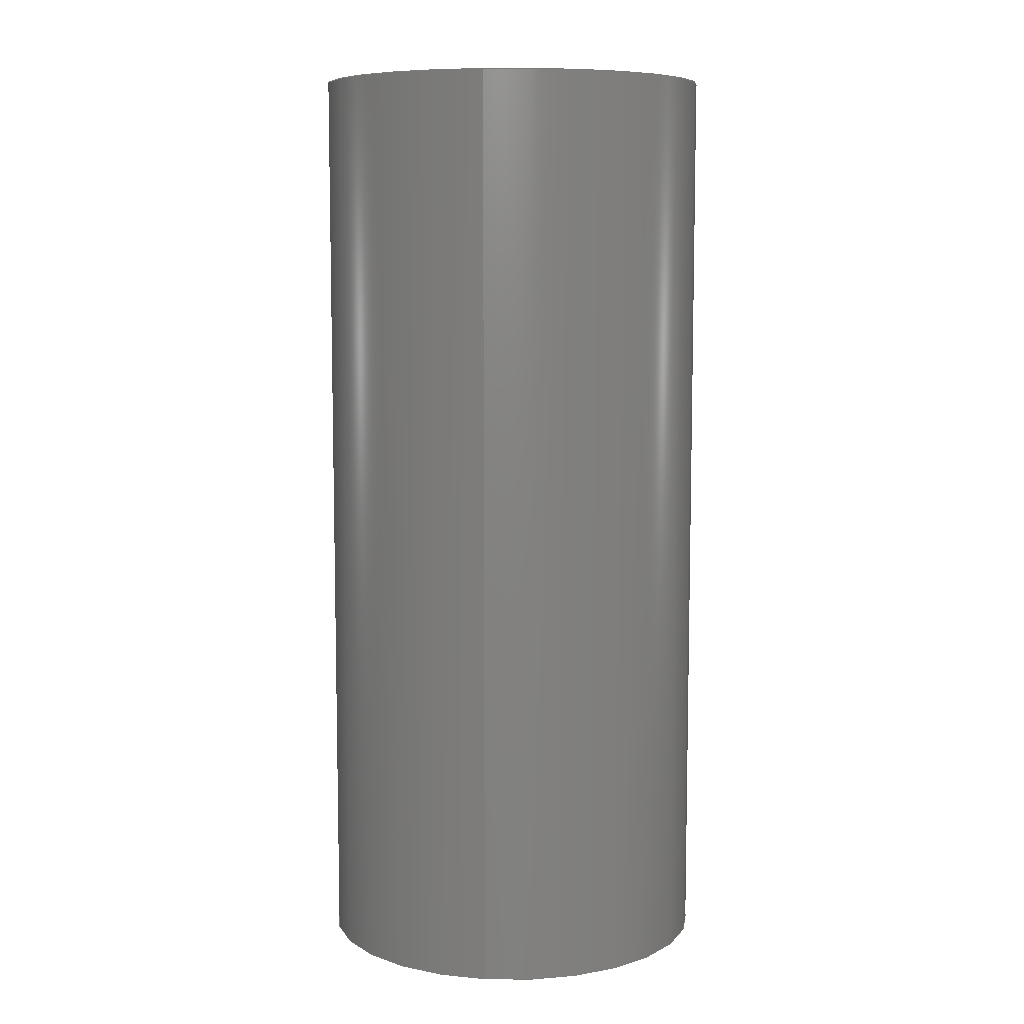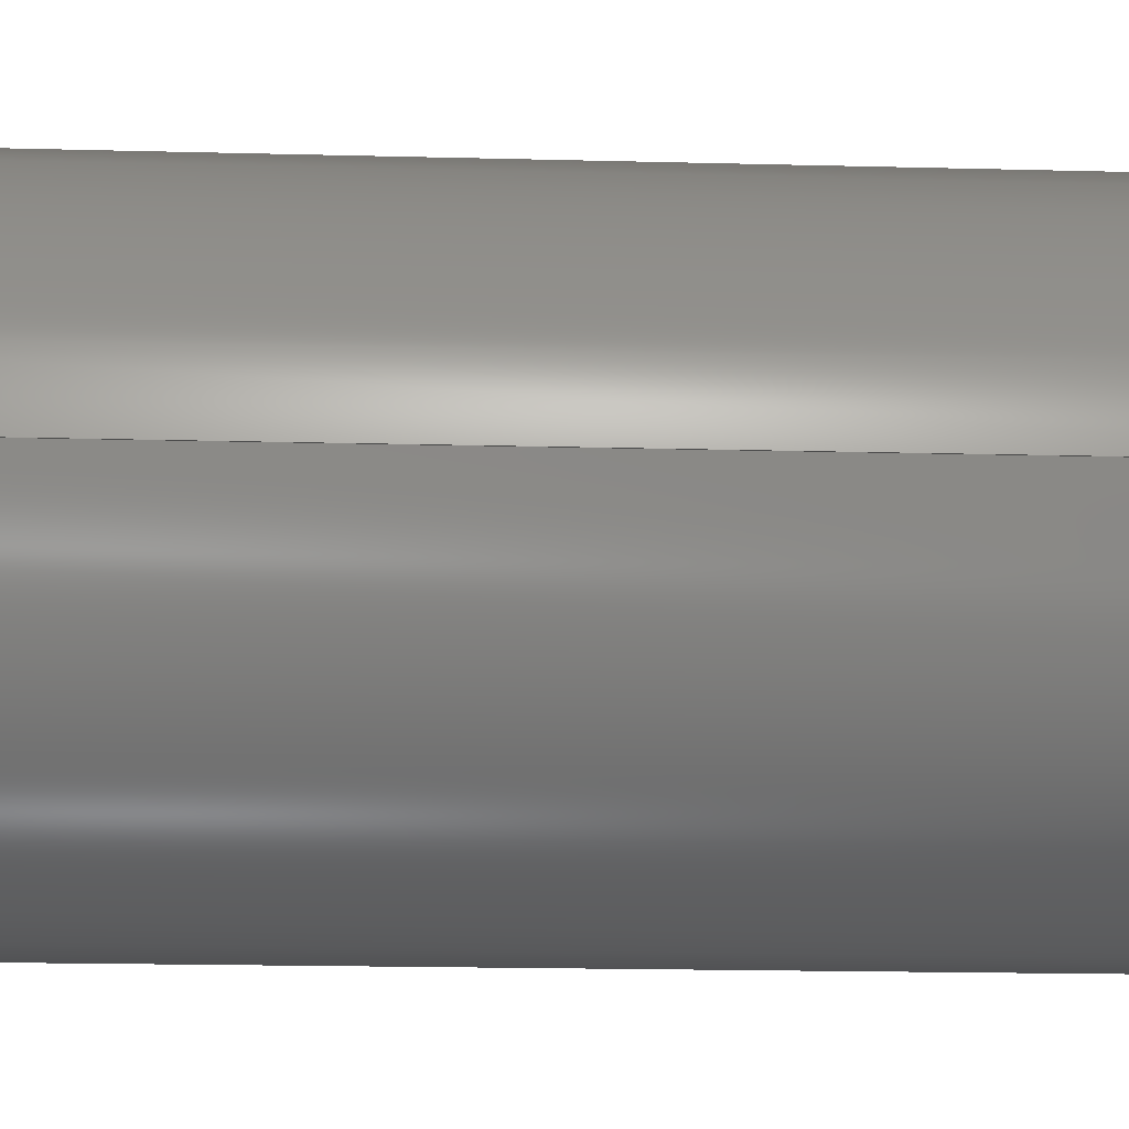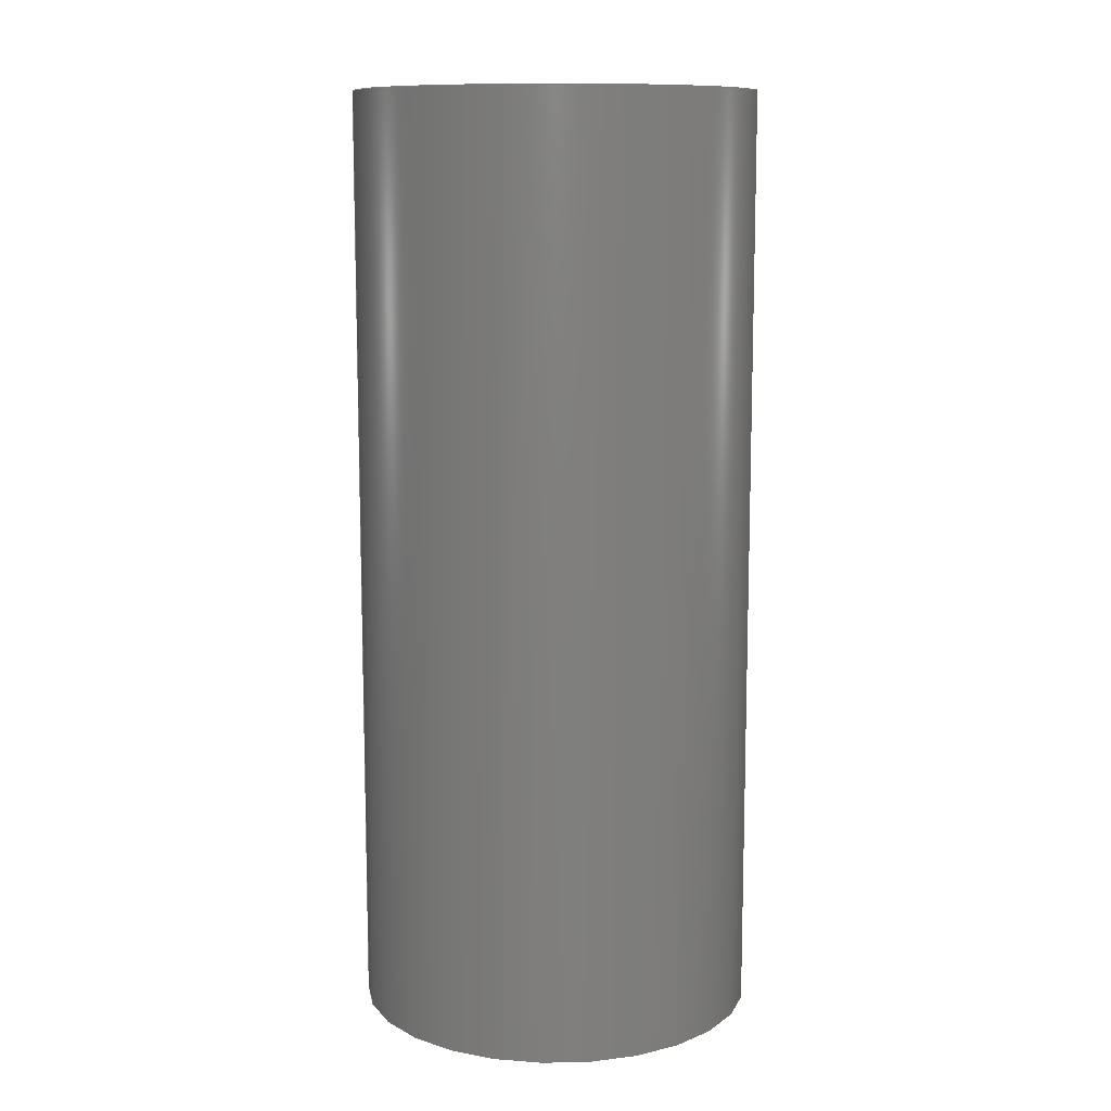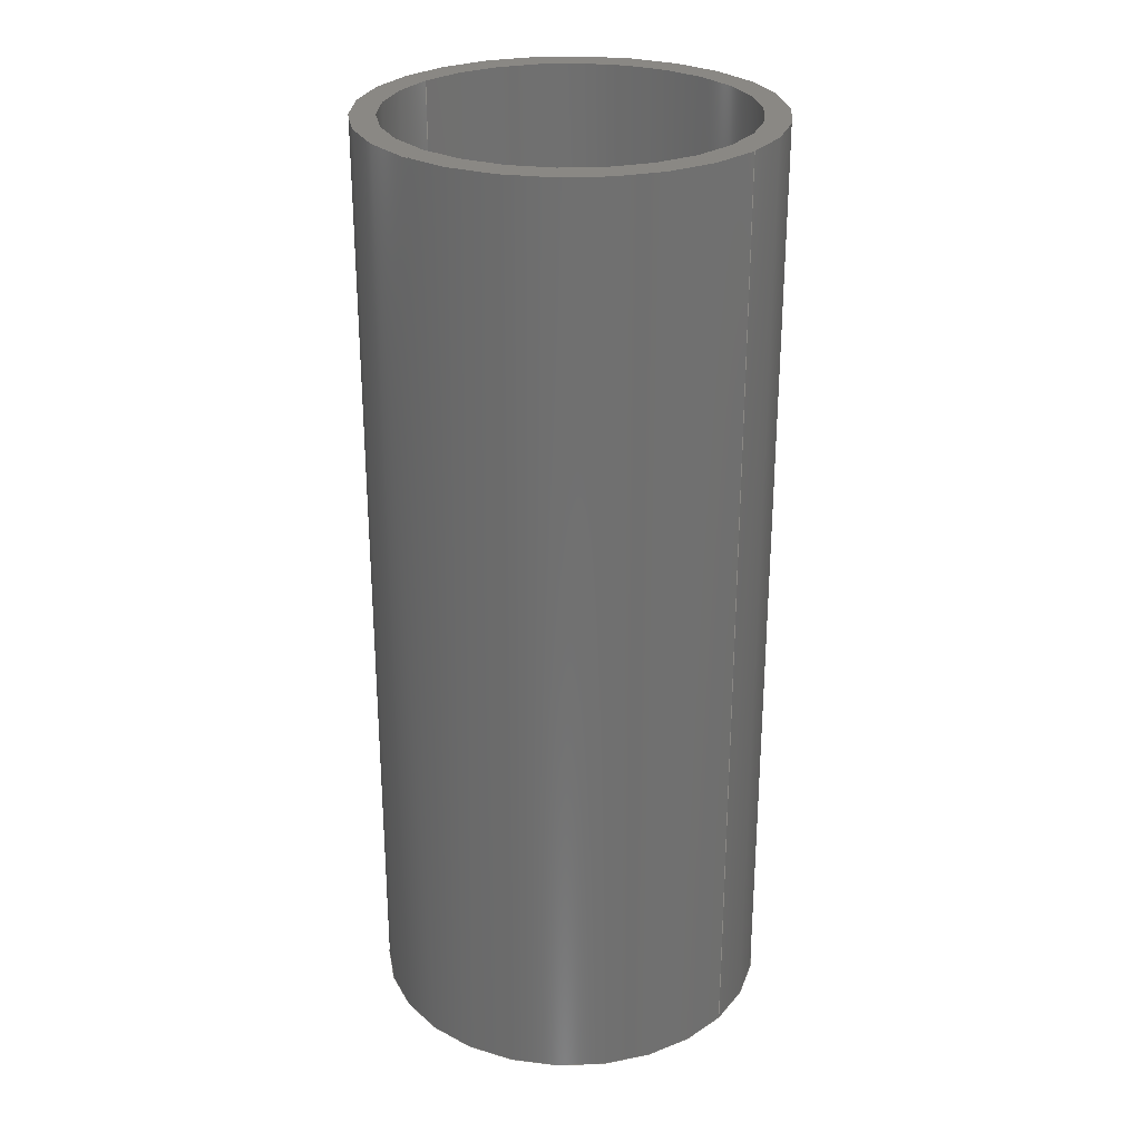
<metadata>
{"format":"step","ext":"step","renderer":"f3d","projection":"perspective","resolution":1024,"background":"white","views":[{"elev":8.0,"azim":98.2,"up":"+Z"},{"elev":-15.3,"azim":86.6,"up":"+Y"},{"elev":10.9,"azim":176.9,"up":"+Z"},{"elev":27.6,"azim":38.5,"up":"+Z"}]}
</metadata>
<code>
ISO-10303-21;
DATA;
#1 = PRODUCT_CONTEXT ( 'NONE', #71, 'mechanical' ) ;
#2 = ADVANCED_FACE ( 'NONE', ( #111 ), #107, .F. ) ;
#3 = DIRECTION ( 'NONE',  ( -1, 0, 0 ) ) ;
#4 = CARTESIAN_POINT ( 'NONE',  ( -6.35, 0, 0 ) ) ;
#5 = CARTESIAN_POINT ( 'NONE',  ( 6.939e-15, 0, 0 ) ) ;
#6 = DIRECTION ( 'NONE',  ( 0, 0, -1 ) ) ;
#7 = CARTESIAN_POINT ( 'NONE',  ( 0, 0, 0 ) ) ;
#8 = APPLICATION_PROTOCOL_DEFINITION ( 'draft international standard', 'automotive_design', 1998, #64 ) ;
#9 = DIRECTION ( 'NONE',  ( 0, -0, 1 ) ) ;
#10 = CARTESIAN_POINT ( 'NONE',  ( 6.939e-15, 0, 0 ) ) ;
#11 = DIRECTION ( 'NONE',  ( 0, 0, -1 ) ) ;
#12 = FILL_AREA_STYLE ('',( #28 ) ) ;
#13 = CARTESIAN_POINT ( 'NONE',  ( 6.939e-15, 0, 29.72 ) ) ;
#14 = DIRECTION ( 'NONE',  ( -1, 0, -0 ) ) ;
#15 = ADVANCED_BREP_SHAPE_REPRESENTATION ( 'am-0333 AMS Brass Tube', ( #36, #155 ), #167 ) ;
#16 = DIRECTION ( 'NONE',  ( 0, 0, -1 ) ) ;
#17 = DIRECTION ( 'NONE',  ( 0, 0, -1 ) ) ;
#18 = SURFACE_STYLE_USAGE ( .BOTH. , #90 ) ;
#19 = SHAPE_DEFINITION_REPRESENTATION ( #77, #15 ) ;
#20 = CARTESIAN_POINT ( 'NONE',  ( 6.35, 7.777e-16, 29.72 ) ) ;
#21 =( LENGTH_UNIT ( ) NAMED_UNIT ( * ) SI_UNIT ( .MILLI., .METRE. ) );
#22 = CARTESIAN_POINT ( 'NONE',  ( 6.939e-15, 0, 29.72 ) ) ;
#23 = UNCERTAINTY_MEASURE_WITH_UNIT (LENGTH_MEASURE( 1e-05 ), #38, 'distance_accuracy_value', 'NONE');
#24 = DIRECTION ( 'NONE',  ( -1, 0, 0 ) ) ;
#25 = PRESENTATION_STYLE_ASSIGNMENT (( #18 ) ) ;
#26 = SURFACE_STYLE_FILL_AREA ( #12 ) ;
#27 = COLOUR_RGB ( '',0.6471, 0.5176, 0 ) ;
#28 = FILL_AREA_STYLE_COLOUR ( '', #27 ) ;
#29 = DIRECTION ( 'NONE',  ( -1, 0, 0 ) ) ;
#30 =( NAMED_UNIT ( * ) PLANE_ANGLE_UNIT ( ) SI_UNIT ( $, .RADIAN. ) );
#31 = ADVANCED_FACE ( 'NONE', ( #110 ), #105, .T. ) ;
#32 = ORIENTED_EDGE ( 'NONE', *, *, #133, .F. ) ;
#33 = SURFACE_SIDE_STYLE ('',( #109 ) ) ;
#34 = CARTESIAN_POINT ( 'NONE',  ( 6.939e-15, 0, 29.72 ) ) ;
#35 = DIRECTION ( 'NONE',  ( 0, 0, -1 ) ) ;
#36 = MANIFOLD_SOLID_BREP ( 'Revolve1', #122 ) ;
#37 = EDGE_LOOP ( 'NONE', ( #144, #121 ) ) ;
#38 =( LENGTH_UNIT ( ) NAMED_UNIT ( * ) SI_UNIT ( .MILLI., .METRE. ) );
#39 = DIRECTION ( 'NONE',  ( -1, 0, 0 ) ) ;
#40 = FILL_AREA_STYLE_COLOUR ( '', #108 ) ;
#41 = SURFACE_STYLE_USAGE ( .BOTH. , #33 ) ;
#42 = DIRECTION ( 'NONE',  ( 1, 0, 0 ) ) ;
#43 = VECTOR ( 'NONE', #11, 1000 ) ;
#44 = LINE ( 'NONE', #20, #43 ) ;
#45 = DIRECTION ( 'NONE',  ( -1, 0, 0 ) ) ;
#46 = PRODUCT_DEFINITION_CONTEXT ( 'detailed design', #64, 'design' ) ;
#47 = DIRECTION ( 'NONE',  ( 0, 0, -1 ) ) ;
#48 =( NAMED_UNIT ( * ) SI_UNIT ( $, .STERADIAN. ) SOLID_ANGLE_UNIT ( ) );
#49 = DIRECTION ( 'NONE',  ( 1, 0, 0 ) ) ;
#50 = PLANE ( 'NONE',  #186 ) ;
#51 = EDGE_CURVE ( 'NONE', #141, #118, #94, .T. ) ;
#52 = EDGE_CURVE ( 'NONE', #136, #201, #199, .T. ) ;
#53 = LINE ( 'NONE', #89, #61 ) ;
#54 = CIRCLE ( 'NONE', #169, 5.588 ) ;
#55 = DIRECTION ( 'NONE',  ( -1, 0, 0 ) ) ;
#56 = CIRCLE ( 'NONE', #170, 5.588 ) ;
#57 = CARTESIAN_POINT ( 'NONE',  ( 6.939e-15, 0, 0 ) ) ;
#58 = VECTOR ( 'NONE', #35, 1000 ) ;
#59 = DIRECTION ( 'NONE',  ( -1, 0, 0 ) ) ;
#60 = CARTESIAN_POINT ( 'NONE',  ( 6.939e-15, 0, 29.72 ) ) ;
#61 = VECTOR ( 'NONE', #62, 1000 ) ;
#62 = DIRECTION ( 'NONE',  ( 0, 0, -1 ) ) ;
#63 = APPLICATION_PROTOCOL_DEFINITION ( 'draft international standard', 'automotive_design', 1998, #71 ) ;
#64 = APPLICATION_CONTEXT ( 'automotive_design' ) ;
#65 = DIRECTION ( 'NONE',  ( 0, 0, -1 ) ) ;
#66 = DIRECTION ( 'NONE',  ( -1, 0, 0 ) ) ;
#67 = DIRECTION ( 'NONE',  ( 0, 0, -1 ) ) ;
#68 = CYLINDRICAL_SURFACE ( 'NONE', #173, 6.35 ) ;
#69 = CIRCLE ( 'NONE', #176, 6.35 ) ;
#70 = CARTESIAN_POINT ( 'NONE',  ( 5.588, 6.843e-16, 29.72 ) ) ;
#71 = APPLICATION_CONTEXT ( 'automotive_design' ) ;
#72 = CARTESIAN_POINT ( 'NONE',  ( 6.939e-15, 0, 29.72 ) ) ;
#73 = ADVANCED_FACE ( 'NONE', ( #106, #93 ), #50, .T. ) ;
#74 = LINE ( 'NONE', #70, #58 ) ;
#75 = DIRECTION ( 'NONE',  ( 0, 0, -1 ) ) ;
#76 = CIRCLE ( 'NONE', #179, 6.35 ) ;
#77 = PRODUCT_DEFINITION_SHAPE ( 'NONE', 'NONE',  #154 ) ;
#78 = CIRCLE ( 'NONE', #172, 5.588 ) ;
#79 = FACE_BOUND ( 'NONE', #37, .T. ) ;
#80 = CYLINDRICAL_SURFACE ( 'NONE', #183, 5.588 ) ;
#81 = CARTESIAN_POINT ( 'NONE',  ( 5.588, 0, 0 ) ) ;
#82 = DIRECTION ( 'NONE',  ( 0, 0, -1 ) ) ;
#83 = CIRCLE ( 'NONE', #185, 5.588 ) ;
#84 = CARTESIAN_POINT ( 'NONE',  ( 6.35, 0, 29.72 ) ) ;
#85 = CARTESIAN_POINT ( 'NONE',  ( -5.588, 0, 0 ) ) ;
#86 = FACE_OUTER_BOUND ( 'NONE', #134, .T. ) ;
#87 = FACE_OUTER_BOUND ( 'NONE', #166, .T. ) ;
#88 = CIRCLE ( 'NONE', #188, 6.35 ) ;
#89 = CARTESIAN_POINT ( 'NONE',  ( -6.35, 0, 29.72 ) ) ;
#90 = SURFACE_SIDE_STYLE ('',( #26 ) ) ;
#91 = FACE_OUTER_BOUND ( 'NONE', #123, .T. ) ;
#92 = VECTOR ( 'NONE', #67, 1000 ) ;
#93 = FACE_BOUND ( 'NONE', #130, .T. ) ;
#94 = CIRCLE ( 'NONE', #198, 6.35 ) ;
#95 = CARTESIAN_POINT ( 'NONE',  ( -6.35, 0, 29.72 ) ) ;
#96 = CARTESIAN_POINT ( 'NONE',  ( -5.588, 0, 29.72 ) ) ;
#97 = CARTESIAN_POINT ( 'NONE',  ( 5.588, 6.843e-16, 29.72 ) ) ;
#98 = ADVANCED_FACE ( 'NONE', ( #91 ), #80, .F. ) ;
#99 = DIRECTION ( 'NONE',  ( -1, 0, 0 ) ) ;
#100 =( NAMED_UNIT ( * ) PLANE_ANGLE_UNIT ( ) SI_UNIT ( $, .RADIAN. ) );
#101 = ORIENTED_EDGE ( 'NONE', *, *, #204, .T. ) ;
#102 =( NAMED_UNIT ( * ) SI_UNIT ( $, .STERADIAN. ) SOLID_ANGLE_UNIT ( ) );
#103 = EDGE_CURVE ( 'NONE', #136, #116, #83, .T. ) ;
#104 = PRESENTATION_STYLE_ASSIGNMENT (( #41 ) ) ;
#105 = CYLINDRICAL_SURFACE ( 'NONE', #194, 6.35 ) ;
#106 = FACE_OUTER_BOUND ( 'NONE', #175, .T. ) ;
#107 = CYLINDRICAL_SURFACE ( 'NONE', #196, 5.588 ) ;
#108 = COLOUR_RGB ( '',0.6471, 0.5176, 0 ) ;
#109 = SURFACE_STYLE_FILL_AREA ( #187 ) ;
#110 = FACE_OUTER_BOUND ( 'NONE', #129, .T. ) ;
#111 = FACE_OUTER_BOUND ( 'NONE', #195, .T. ) ;
#112 = ORIENTED_EDGE ( 'NONE', *, *, #207, .F. ) ;
#113 =( LENGTH_UNIT ( ) NAMED_UNIT ( * ) SI_UNIT ( .MILLI., .METRE. ) );
#114 = CARTESIAN_POINT ( 'NONE',  ( 6.35, 7.777e-16, 29.72 ) ) ;
#115 = DIRECTION ( 'NONE',  ( -1, 0, 0 ) ) ;
#116 = VERTEX_POINT ( 'NONE', #97 ) ;
#117 = CARTESIAN_POINT ( 'NONE',  ( 5.588, 6.843e-16, 0 ) ) ;
#118 = VERTEX_POINT ( 'NONE', #114 ) ;
#119 = UNCERTAINTY_MEASURE_WITH_UNIT (LENGTH_MEASURE( 1e-05 ), #113, 'distance_accuracy_value', 'NONE');
#120 = CARTESIAN_POINT ( 'NONE',  ( 6.939e-15, 0, 29.72 ) ) ;
#121 = ORIENTED_EDGE ( 'NONE', *, *, #208, .T. ) ;
#122 = CLOSED_SHELL ( 'NONE', ( #98, #31, #73, #193, #184, #2 ) ) ;
#123 = EDGE_LOOP ( 'NONE', ( #124, #101, #157, #135 ) ) ;
#124 = ORIENTED_EDGE ( 'NONE', *, *, #208, .F. ) ;
#125 = DIRECTION ( 'NONE',  ( 0, 0, -1 ) ) ;
#126 = UNCERTAINTY_MEASURE_WITH_UNIT (LENGTH_MEASURE( 1e-05 ), #21, 'distance_accuracy_value', 'NONE');
#127 = DIRECTION ( 'NONE',  ( 0, 0, -1 ) ) ;
#128 = DIRECTION ( 'NONE',  ( 0, 0, -1 ) ) ;
#129 = EDGE_LOOP ( 'NONE', ( #146, #150, #149, #131 ) ) ;
#130 = EDGE_LOOP ( 'NONE', ( #143, #112 ) ) ;
#131 = ORIENTED_EDGE ( 'NONE', *, *, #213, .F. ) ;
#132 = CARTESIAN_POINT ( 'NONE',  ( 6.939e-15, 0, 0 ) ) ;
#133 = EDGE_CURVE ( 'NONE', #164, #209, #88, .T. ) ;
#134 = EDGE_LOOP ( 'NONE', ( #214, #190 ) ) ;
#135 = ORIENTED_EDGE ( 'NONE', *, *, #52, .F. ) ;
#136 = VERTEX_POINT ( 'NONE', #96 ) ;
#137 = ORIENTED_EDGE ( 'NONE', *, *, #211, .F. ) ;
#138 = DIRECTION ( 'NONE',  ( -1, 0, 0 ) ) ;
#139 = ORIENTED_EDGE ( 'NONE', *, *, #213, .T. ) ;
#140 = DIRECTION ( 'NONE',  ( 0, 0, -1 ) ) ;
#141 = VERTEX_POINT ( 'NONE', #95 ) ;
#142 = ORIENTED_EDGE ( 'NONE', *, *, #103, .F. ) ;
#143 = ORIENTED_EDGE ( 'NONE', *, *, #206, .F. ) ;
#144 = ORIENTED_EDGE ( 'NONE', *, *, #103, .T. ) ;
#145 = VERTEX_POINT ( 'NONE', #117 ) ;
#146 = ORIENTED_EDGE ( 'NONE', *, *, #51, .T. ) ;
#147 =( NAMED_UNIT ( * ) SI_UNIT ( $, .STERADIAN. ) SOLID_ANGLE_UNIT ( ) );
#148 = PRODUCT_RELATED_PRODUCT_CATEGORY ( 'part', '', ( #174 ) ) ;
#149 = ORIENTED_EDGE ( 'NONE', *, *, #203, .F. ) ;
#150 = ORIENTED_EDGE ( 'NONE', *, *, #211, .T. ) ;
#151 = ORIENTED_EDGE ( 'NONE', *, *, #52, .T. ) ;
#152 = DIRECTION ( 'NONE',  ( 0, 0, -1 ) ) ;
#153 = PRODUCT_DEFINITION_FORMATION_WITH_SPECIFIED_SOURCE ( 'ANY', '', #174, .NOT_KNOWN. ) ;
#154 = PRODUCT_DEFINITION ( 'UNKNOWN', '', #153, #46 ) ;
#155 = AXIS2_PLACEMENT_3D ( 'NONE', #7, #182, #49 ) ;
#156 = ORIENTED_EDGE ( 'NONE', *, *, #206, .T. ) ;
#157 = ORIENTED_EDGE ( 'NONE', *, *, #207, .T. ) ;
#158 = ORIENTED_EDGE ( 'NONE', *, *, #133, .T. ) ;
#159 =( GEOMETRIC_REPRESENTATION_CONTEXT ( 3 ) GLOBAL_UNCERTAINTY_ASSIGNED_CONTEXT ( ( #119 ) ) GLOBAL_UNIT_ASSIGNED_CONTEXT ( ( #113, #30, #147 ) ) REPRESENTATION_CONTEXT ( 'NONE', 'WORKASPACE' ) );
#160 = ORIENTED_EDGE ( 'NONE', *, *, #203, .T. ) ;
#161 = CARTESIAN_POINT ( 'NONE',  ( -5.588, 0, 29.72 ) ) ;
#162 = MECHANICAL_DESIGN_GEOMETRIC_PRESENTATION_REPRESENTATION (  '', ( #165 ), #159 ) ;
#163 = PRESENTATION_LAYER_ASSIGNMENT (  '', '', ( #165 ) ) ;
#164 = VERTEX_POINT ( 'NONE', #181 ) ;
#165 = STYLED_ITEM ( 'NONE', ( #25 ), #15 ) ;
#166 = EDGE_LOOP ( 'NONE', ( #137, #168, #139, #32 ) ) ;
#167 =( GEOMETRIC_REPRESENTATION_CONTEXT ( 3 ) GLOBAL_UNCERTAINTY_ASSIGNED_CONTEXT ( ( #23 ) ) GLOBAL_UNIT_ASSIGNED_CONTEXT ( ( #38, #180, #48 ) ) REPRESENTATION_CONTEXT ( 'NONE', 'WORKASPACE' ) );
#168 = ORIENTED_EDGE ( 'NONE', *, *, #200, .T. ) ;
#169 = AXIS2_PLACEMENT_3D ( 'NONE', #178, #47, #210 ) ;
#170 = AXIS2_PLACEMENT_3D ( 'NONE', #10, #6, #29 ) ;
#171 = PLANE ( 'NONE',  #177 ) ;
#172 = AXIS2_PLACEMENT_3D ( 'NONE', #132, #127, #3 ) ;
#173 = AXIS2_PLACEMENT_3D ( 'NONE', #202, #140, #59 ) ;
#174 = PRODUCT ( 'am-0333 AMS Brass Tube', 'am-0333 AMS Brass Tube', '', ( #1 ) ) ;
#175 = EDGE_LOOP ( 'NONE', ( #160, #158 ) ) ;
#176 = AXIS2_PLACEMENT_3D ( 'NONE', #60, #17, #138 ) ;
#177 = AXIS2_PLACEMENT_3D ( 'NONE', #84, #9, #42 ) ;
#178 = CARTESIAN_POINT ( 'NONE',  ( 6.939e-15, 0, 29.72 ) ) ;
#179 = AXIS2_PLACEMENT_3D ( 'NONE', #57, #82, #24 ) ;
#180 =( NAMED_UNIT ( * ) PLANE_ANGLE_UNIT ( ) SI_UNIT ( $, .RADIAN. ) );
#181 = CARTESIAN_POINT ( 'NONE',  ( 6.35, 7.777e-16, 0 ) ) ;
#182 = DIRECTION ( 'NONE',  ( 0, 0, 1 ) ) ;
#183 = AXIS2_PLACEMENT_3D ( 'NONE', #22, #16, #99 ) ;
#184 = ADVANCED_FACE ( 'NONE', ( #79, #86 ), #171, .T. ) ;
#185 = AXIS2_PLACEMENT_3D ( 'NONE', #120, #152, #115 ) ;
#186 = AXIS2_PLACEMENT_3D ( 'NONE', #81, #125, #14 ) ;
#187 = FILL_AREA_STYLE ('',( #40 ) ) ;
#188 = AXIS2_PLACEMENT_3D ( 'NONE', #5, #205, #45 ) ;
#189 =( GEOMETRIC_REPRESENTATION_CONTEXT ( 3 ) GLOBAL_UNCERTAINTY_ASSIGNED_CONTEXT ( ( #126 ) ) GLOBAL_UNIT_ASSIGNED_CONTEXT ( ( #21, #100, #102 ) ) REPRESENTATION_CONTEXT ( 'NONE', 'WORKASPACE' ) );
#190 = ORIENTED_EDGE ( 'NONE', *, *, #200, .F. ) ;
#191 = MECHANICAL_DESIGN_GEOMETRIC_PRESENTATION_REPRESENTATION (  '', ( #197 ), #189 ) ;
#192 = PRESENTATION_LAYER_ASSIGNMENT (  '', '', ( #197 ) ) ;
#193 = ADVANCED_FACE ( 'NONE', ( #87 ), #68, .T. ) ;
#194 = AXIS2_PLACEMENT_3D ( 'NONE', #72, #75, #66 ) ;
#195 = EDGE_LOOP ( 'NONE', ( #212, #142, #151, #156 ) ) ;
#196 = AXIS2_PLACEMENT_3D ( 'NONE', #13, #65, #39 ) ;
#197 = STYLED_ITEM ( 'NONE', ( #104 ), #36 ) ;
#198 = AXIS2_PLACEMENT_3D ( 'NONE', #34, #128, #55 ) ;
#199 = LINE ( 'NONE', #161, #92 ) ;
#200 = EDGE_CURVE ( 'NONE', #118, #141, #69, .T. ) ;
#201 = VERTEX_POINT ( 'NONE', #85 ) ;
#202 = CARTESIAN_POINT ( 'NONE',  ( 6.939e-15, 0, 29.72 ) ) ;
#203 = EDGE_CURVE ( 'NONE', #209, #164, #76, .T. ) ;
#204 = EDGE_CURVE ( 'NONE', #116, #145, #74, .T. ) ;
#205 = DIRECTION ( 'NONE',  ( 0, 0, -1 ) ) ;
#206 = EDGE_CURVE ( 'NONE', #201, #145, #78, .T. ) ;
#207 = EDGE_CURVE ( 'NONE', #145, #201, #56, .T. ) ;
#208 = EDGE_CURVE ( 'NONE', #116, #136, #54, .T. ) ;
#209 = VERTEX_POINT ( 'NONE', #4 ) ;
#210 = DIRECTION ( 'NONE',  ( -1, 0, 0 ) ) ;
#211 = EDGE_CURVE ( 'NONE', #118, #164, #44, .T. ) ;
#212 = ORIENTED_EDGE ( 'NONE', *, *, #204, .F. ) ;
#213 = EDGE_CURVE ( 'NONE', #141, #209, #53, .T. ) ;
#214 = ORIENTED_EDGE ( 'NONE', *, *, #51, .F. ) ;
ENDSEC;
END-ISO-10303-21;

</code>
